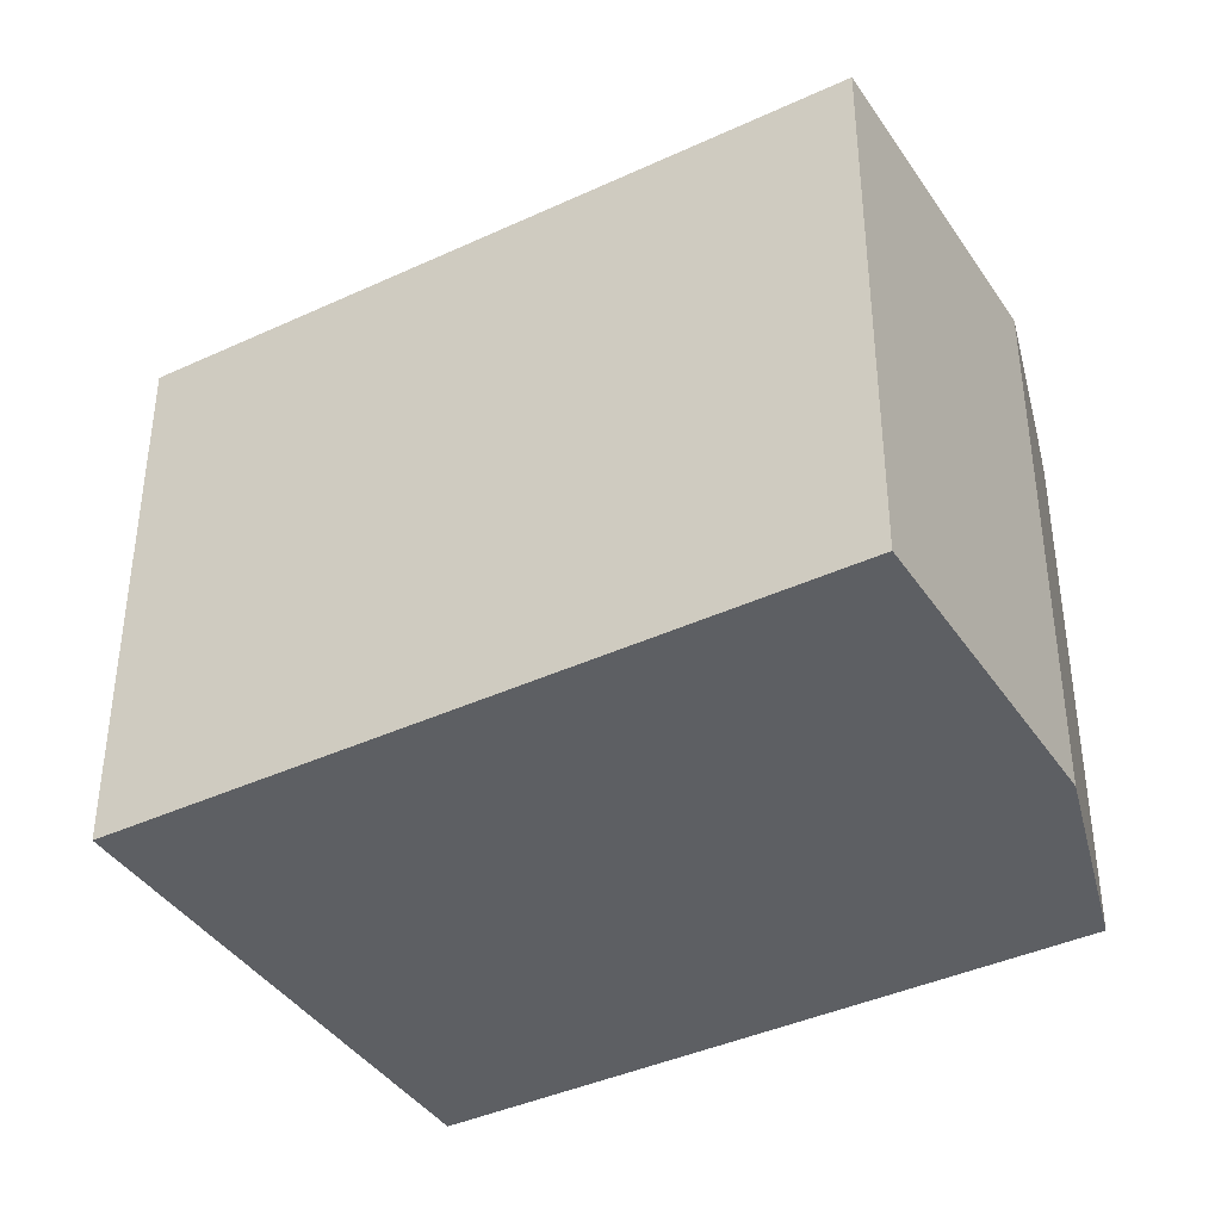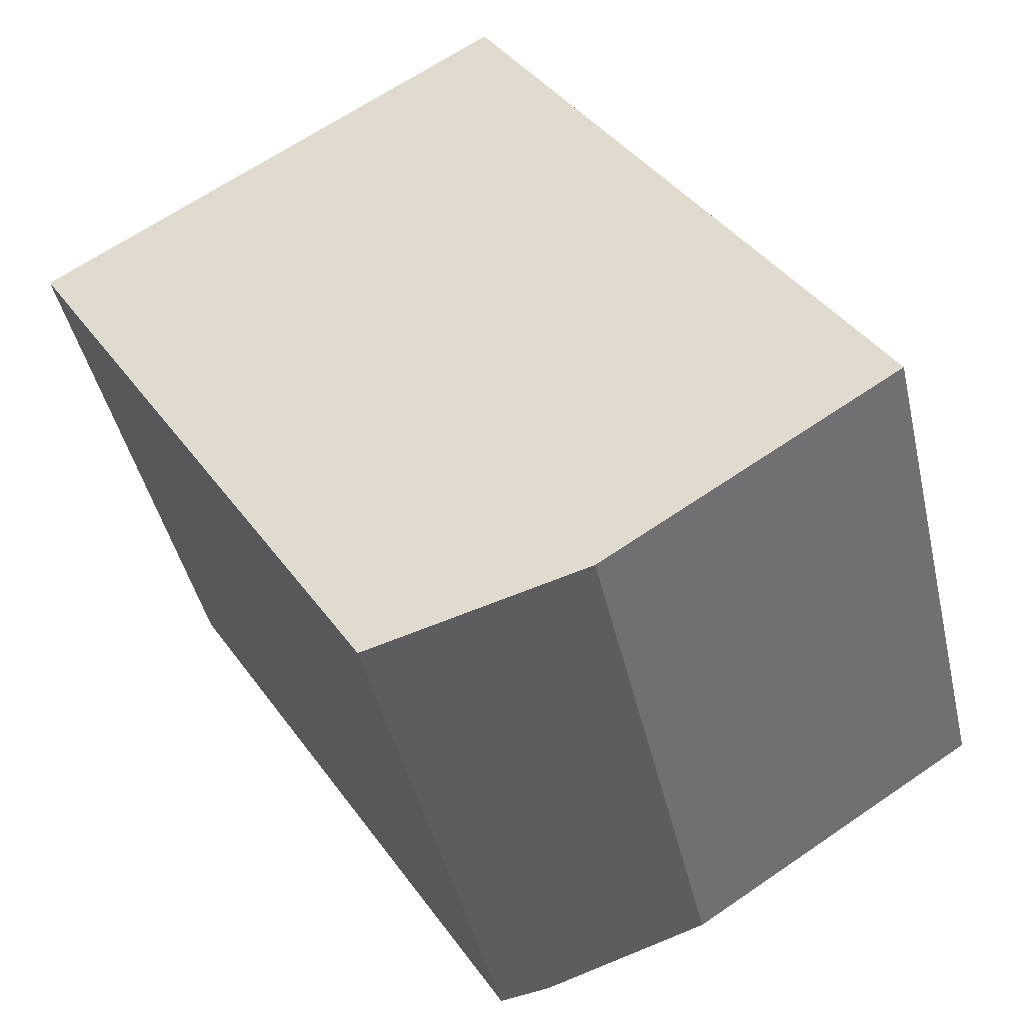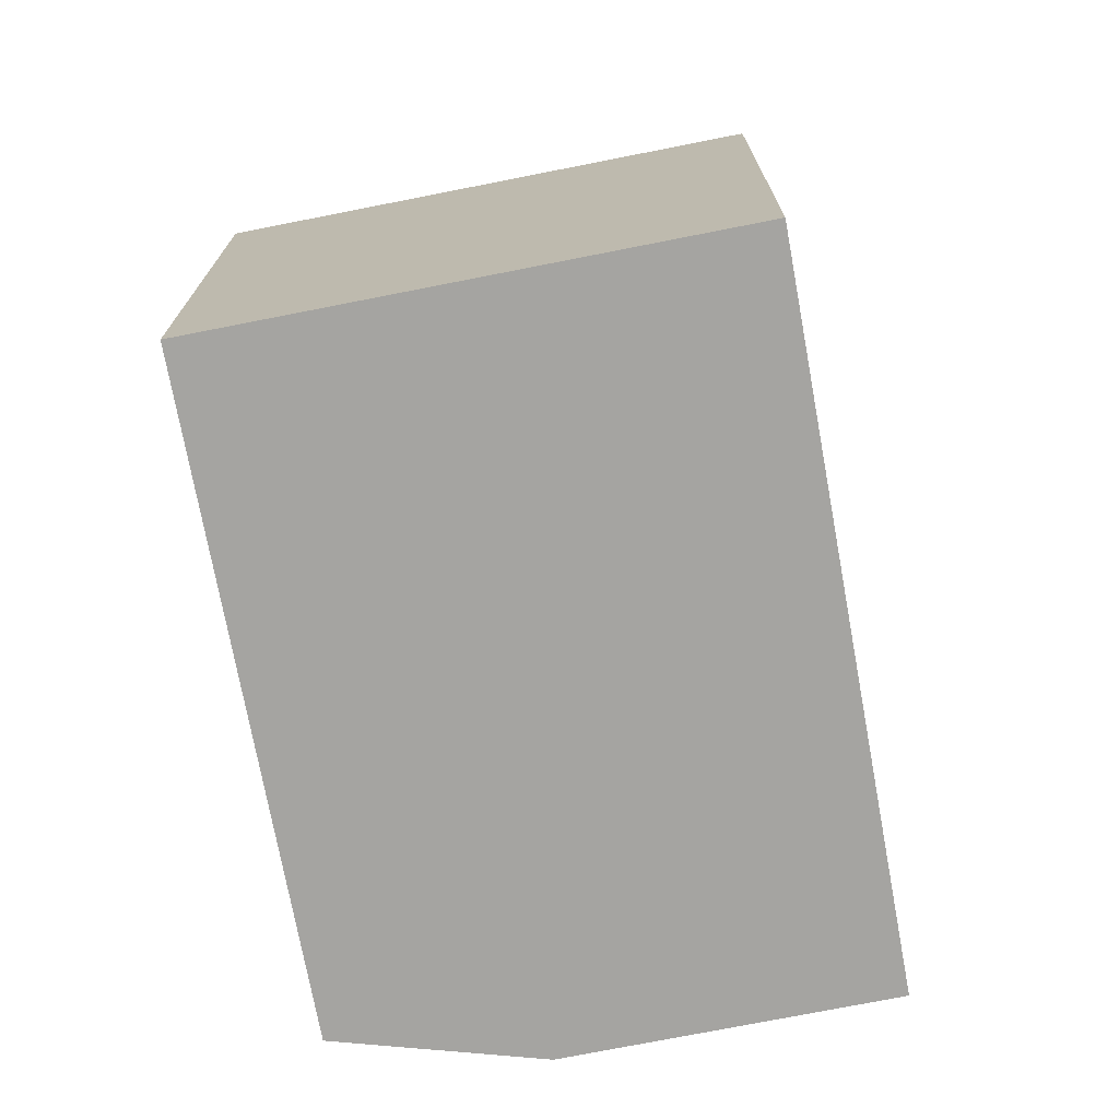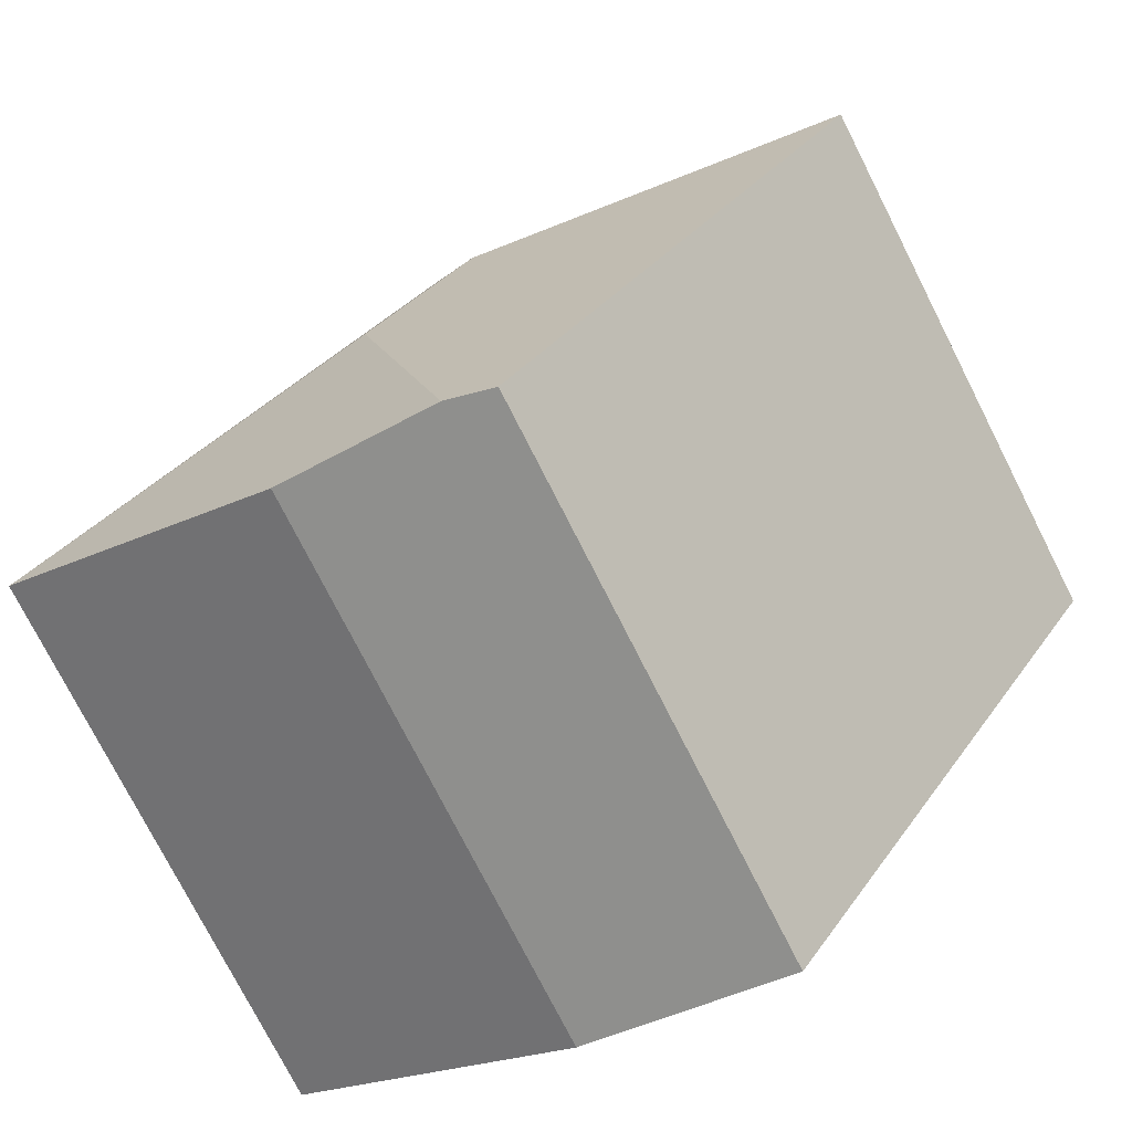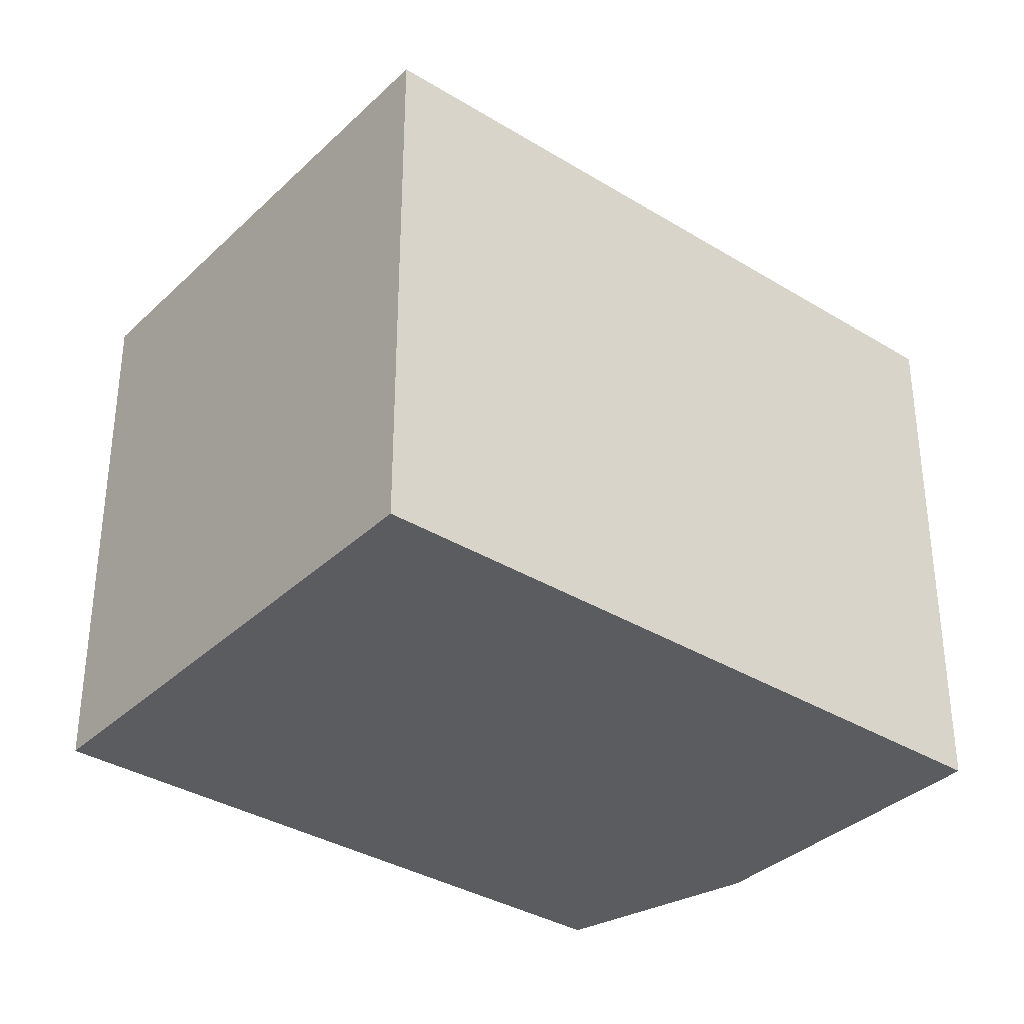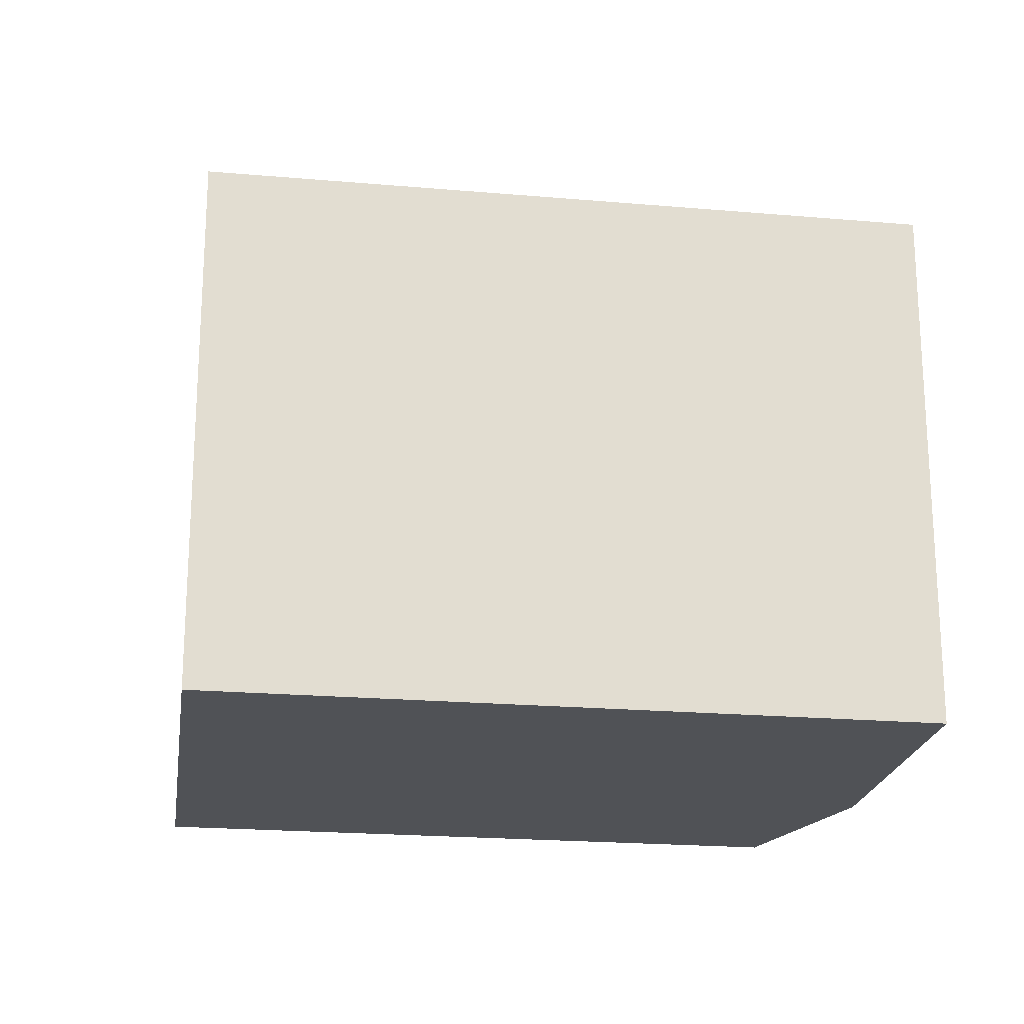
<metadata>
{"format":"obj","ext":"obj","renderer":"f3d","projection":"perspective","resolution":1024,"background":"white","views":[{"elev":-40.3,"azim":88.0,"up":"+Y"},{"elev":-44.3,"azim":12.8,"up":"+Z"},{"elev":-73.3,"azim":-21.3,"up":"+Y"},{"elev":-75.9,"azim":-153.1,"up":"+Z"},{"elev":-34.8,"azim":18.9,"up":"+Y"},{"elev":-21.0,"azim":49.4,"up":"+Y"}]}
</metadata>
<code>
v  18.14 17.52 -16.62
v  15.28 19.02 -8.048
v  27.25 17.53 -10.8
v  12.97 17.78 -18.11
v  14.8 17.52 9.417
v  27.27 17.52 -10.79
v  12.01 19.02 -2.753
v  11.46 17.52 -18.55
v  5.701 17.52 -9.224
v  4.947 17.52 -8.004
v  0 17.52 1.073e-15
v  2.642 17.52 1.68
v  2.786 17.52 1.772
v  3.505 17.52 2.229
v  7.544 17.52 4.798
v  0 0 0
v  14.8 -5.766e-16 9.417
v  2.786 -1.085e-16 1.772
v  2.642 -1.029e-16 1.68
v  3.505 -1.365e-16 2.229
v  7.544 -2.938e-16 4.798
v  27.27 6.604e-16 -10.79
v  18.14 1.018e-15 -16.62
v  27.25 6.611e-16 -10.8
v  11.46 1.136e-15 -18.55
v  12.97 1.109e-15 -18.11
v  4.947 4.901e-16 -8.004
v  5.701 5.648e-16 -9.224
g defaultobject
f 1 2 3
f 2 1 4
f 3 5 6
f 5 3 2
f 5 2 7
f 8 2 4
f 2 8 9
f 2 9 7
f 7 9 10
f 7 10 11
f 12 7 11
f 7 12 13
f 7 13 14
f 7 14 15
f 7 15 5
f 16 12 11
f 12 16 13
f 13 16 14
f 14 16 15
f 15 16 5
f 5 16 17
f 17 16 18
f 18 16 19
f 17 18 20
f 17 20 21
f 17 6 5
f 6 17 22
f 6 1 3
f 1 6 22
f 1 22 23
f 23 22 24
f 23 4 1
f 4 23 8
f 8 23 25
f 25 23 26
f 25 9 8
f 9 25 10
f 10 25 11
f 11 25 16
f 16 25 27
f 27 25 28
f 21 22 17
f 22 21 20
f 22 20 19
f 22 19 16
f 22 16 27
f 22 27 28
f 22 28 25
f 22 25 24
f 24 25 23
f 23 25 26

</code>
